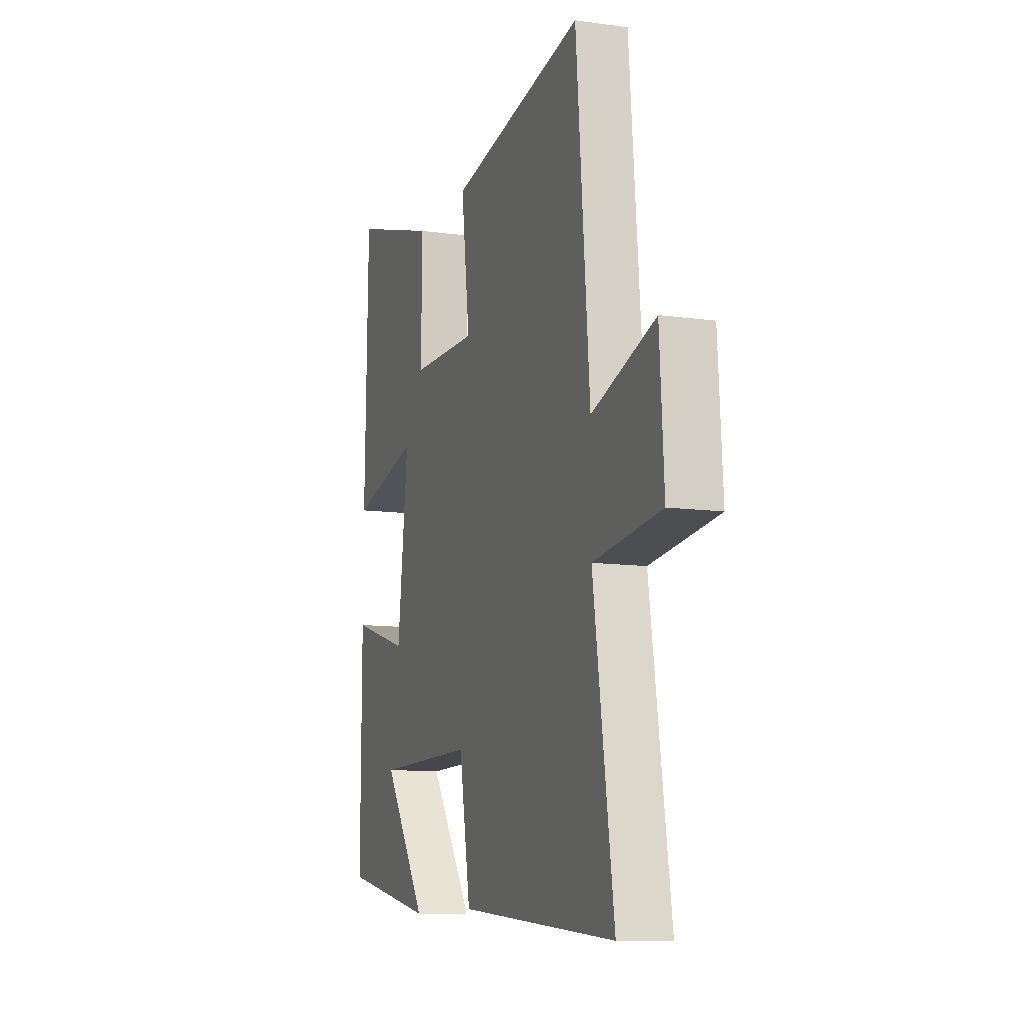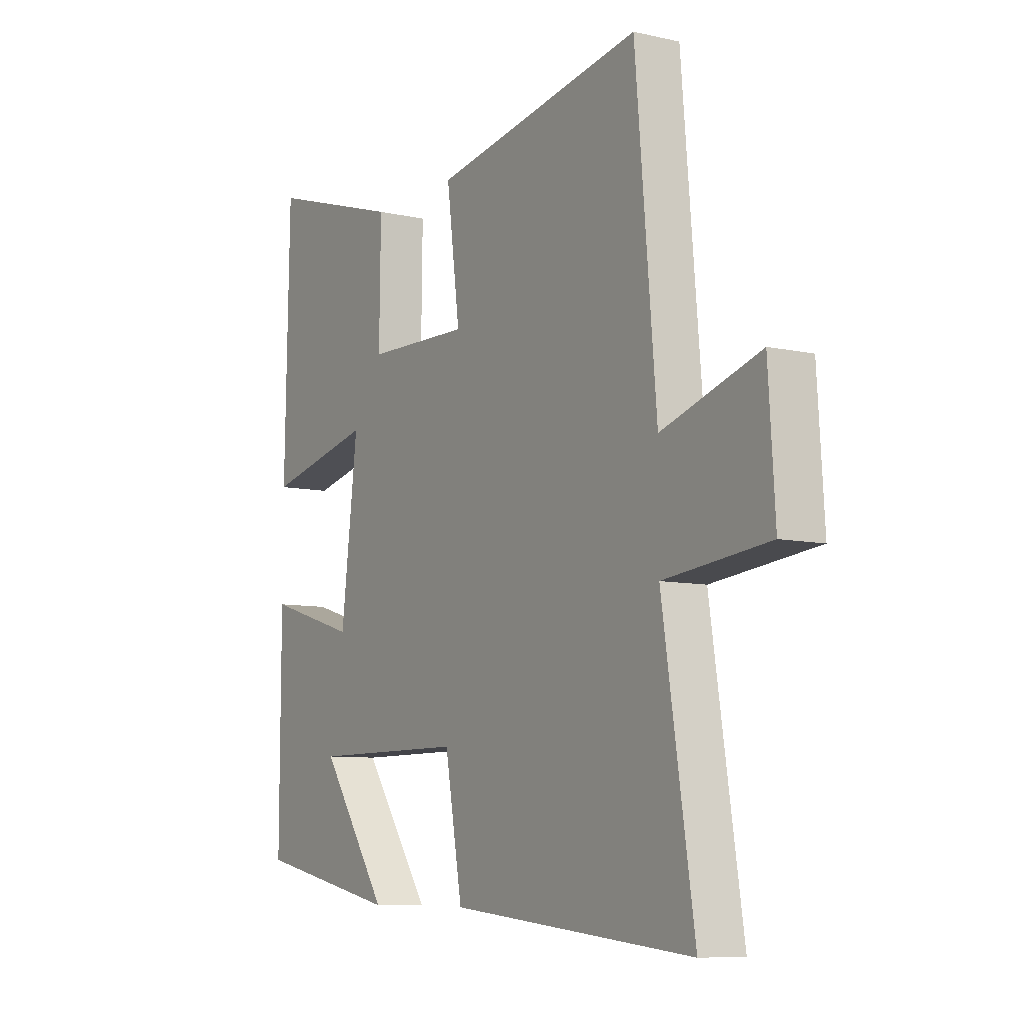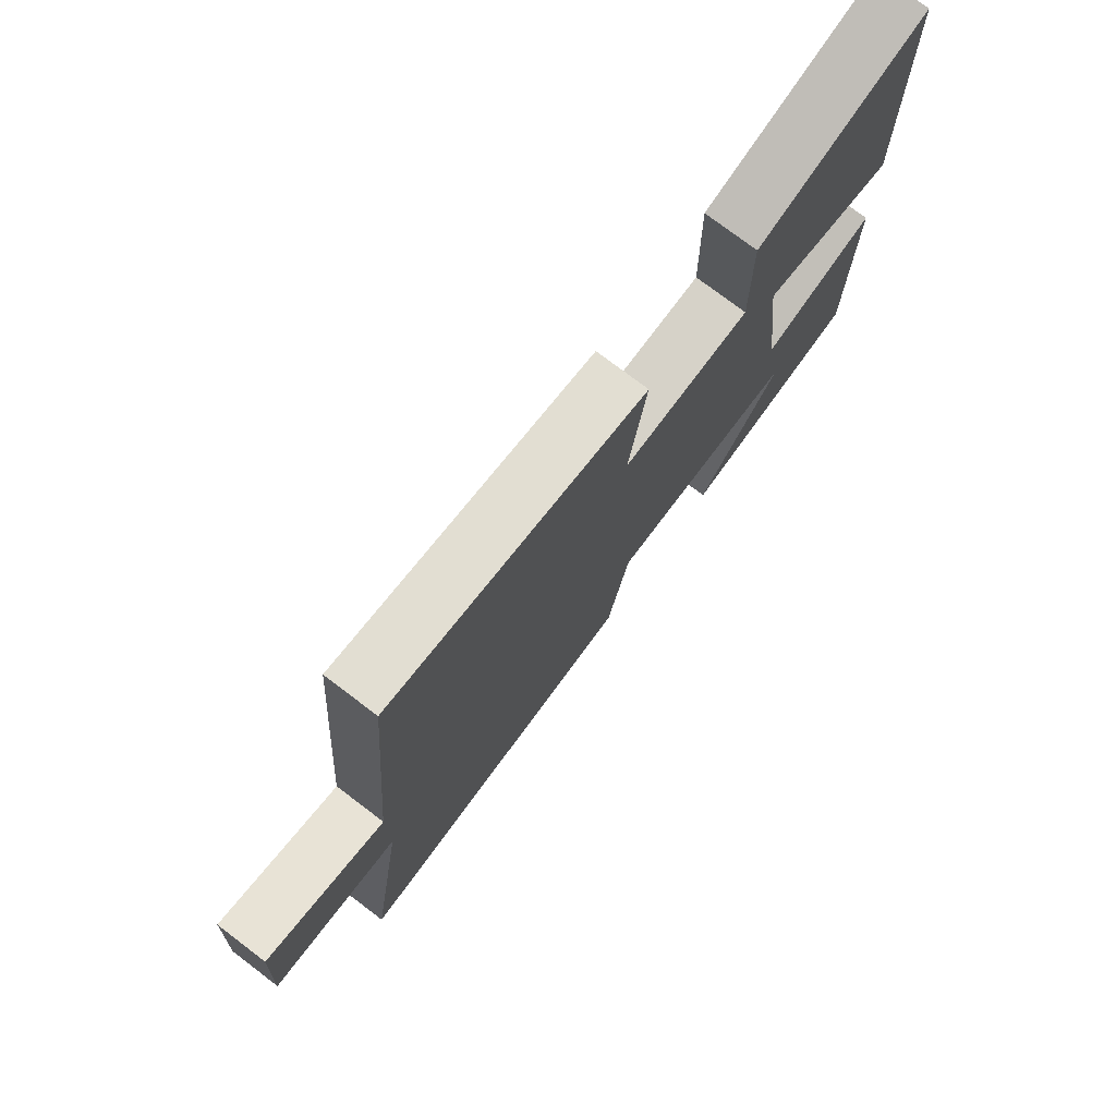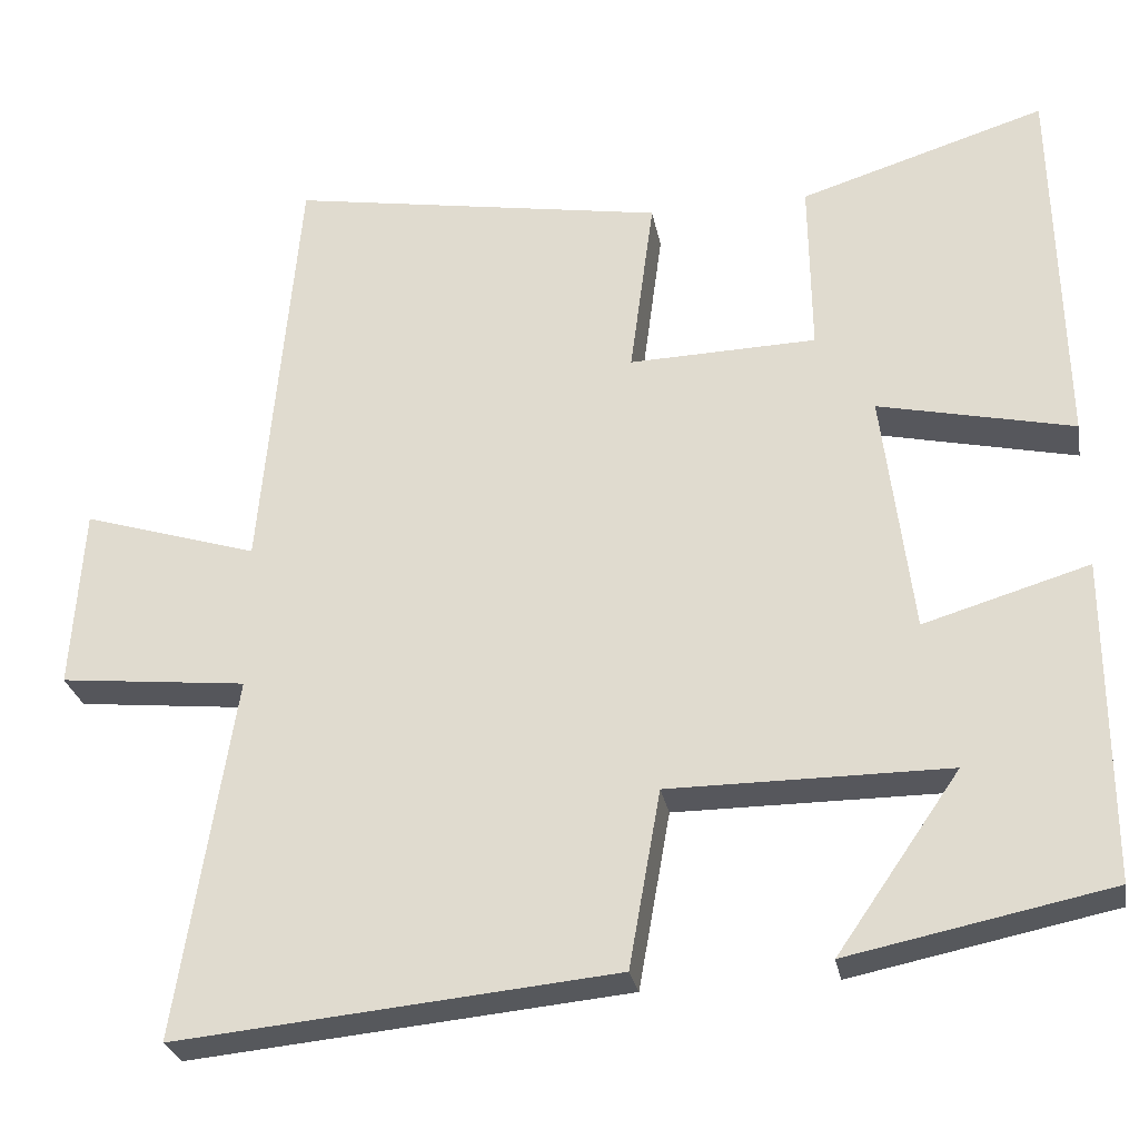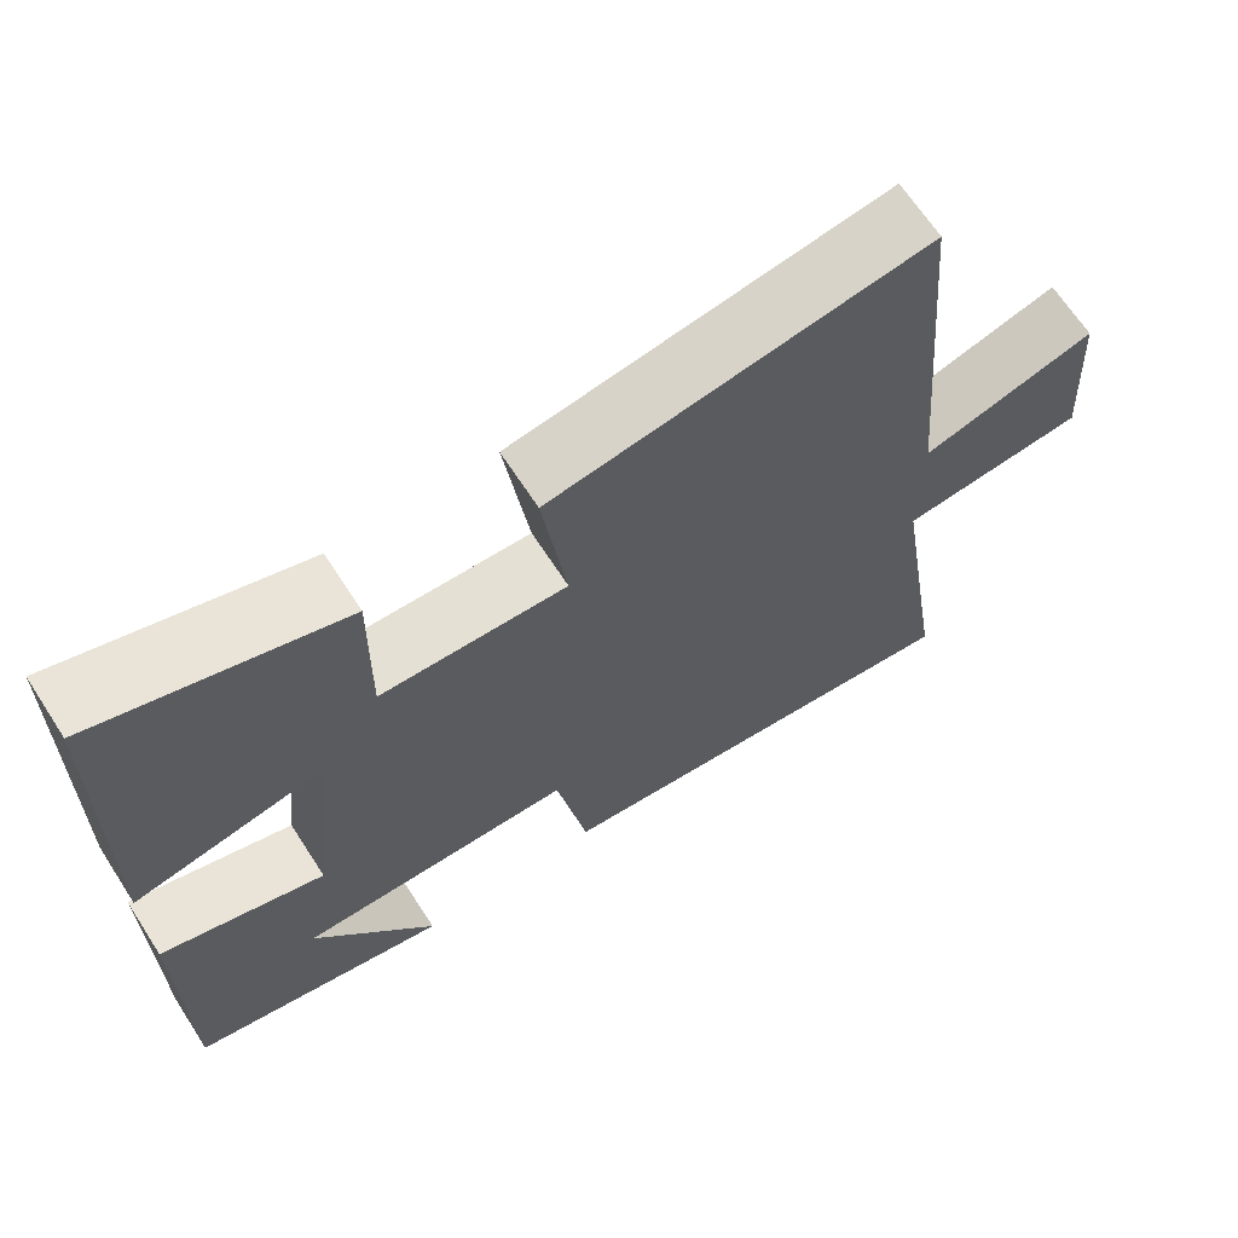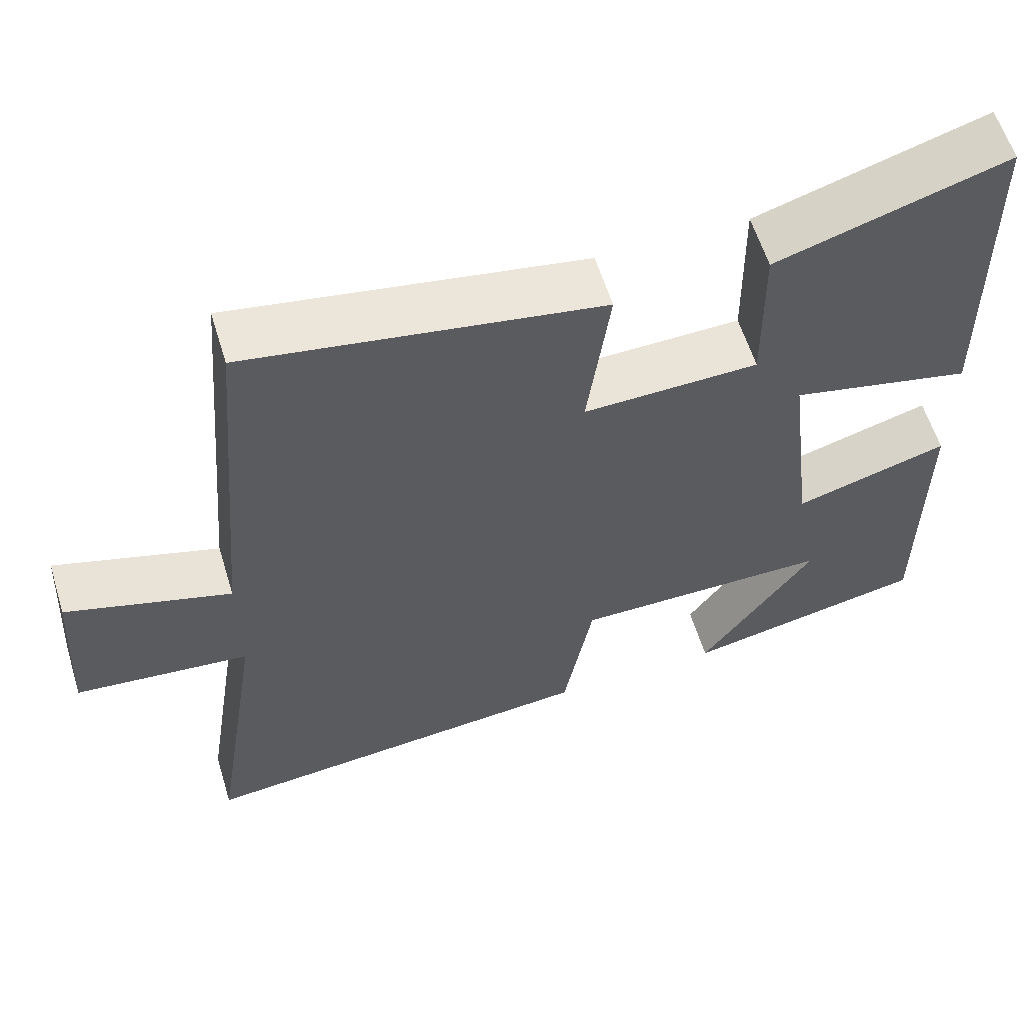
<metadata>
{"format":"obj","ext":"obj","renderer":"f3d","projection":"perspective","resolution":1024,"background":"white","views":[{"elev":-11.0,"azim":71.0,"up":"+Z"},{"elev":-8.4,"azim":58.2,"up":"+Z"},{"elev":76.6,"azim":127.1,"up":"+Z"},{"elev":-27.5,"azim":-169.5,"up":"+Z"},{"elev":66.9,"azim":-33.0,"up":"+Z"},{"elev":59.7,"azim":162.9,"up":"+Z"}]}
</metadata>
<code>
v -0.501 0.07 -0.436
v -0.5 0.07 -0.048
v -0.301 0.07 -0.107
v -0.265 0.07 0.187
v -0.5 0.07 0.134
v -0.49 0.07 0.592
v -0.194 0.07 0.5
v -0.197 0.07 0.288
v 0.029 0.07 0.282
v 0 0.07 0.5
v 0.455 0.07 0.578
v 0.5 0.07 0.065
v 0.712 0.07 0.131
v 0.726 0.07 -0.089
v 0.5 0.07 -0.113
v 0.568 0.07 -0.55
v 0.04 0.07 -0.5
v 0.002 0.07 -0.287
v -0.334 0.07 -0.287
v -0.186 0.07 -0.5
v -0.501 0 -0.436
v -0.5 0 -0.048
v -0.301 0 -0.107
v -0.265 0 0.187
v -0.5 0 0.134
v -0.49 0 0.592
v -0.194 0 0.5
v -0.197 0 0.288
v 0.029 0 0.282
v 0 0 0.5
v 0.455 0 0.578
v 0.5 0 0.065
v 0.712 0 0.131
v 0.726 0 -0.089
v 0.5 0 -0.113
v 0.568 0 -0.55
v 0.04 0 -0.5
v 0.002 0 -0.287
v -0.334 0 -0.287
v -0.186 0 -0.5
f 19 20 1
f 15 16 17 18
f 15 18 19
f 12 13 14 15
f 11 12 15
f 10 11 15
f 9 10 15
f 8 9 15 19
f 6 7 8
f 5 6 8
f 4 5 8
f 3 4 8
f 3 8 19
f 1 2 3 19
f 21 40 39
f 38 37 36 35
f 39 38 35
f 35 34 33 32
f 35 32 31
f 35 31 30
f 35 30 29
f 39 35 29 28
f 28 27 26
f 28 26 25
f 28 25 24
f 28 24 23
f 39 28 23
f 39 23 22 21
f 1 21 22 2
f 2 22 23 3
f 3 23 24 4
f 4 24 25 5
f 5 25 26 6
f 6 26 27 7
f 7 27 28 8
f 8 28 29 9
f 9 29 30 10
f 10 30 31 11
f 11 31 32 12
f 12 32 33 13
f 13 33 34 14
f 14 34 35 15
f 15 35 36 16
f 16 36 37 17
f 17 37 38 18
f 18 38 39 19
f 19 39 40 20
f 20 40 21 1

</code>
